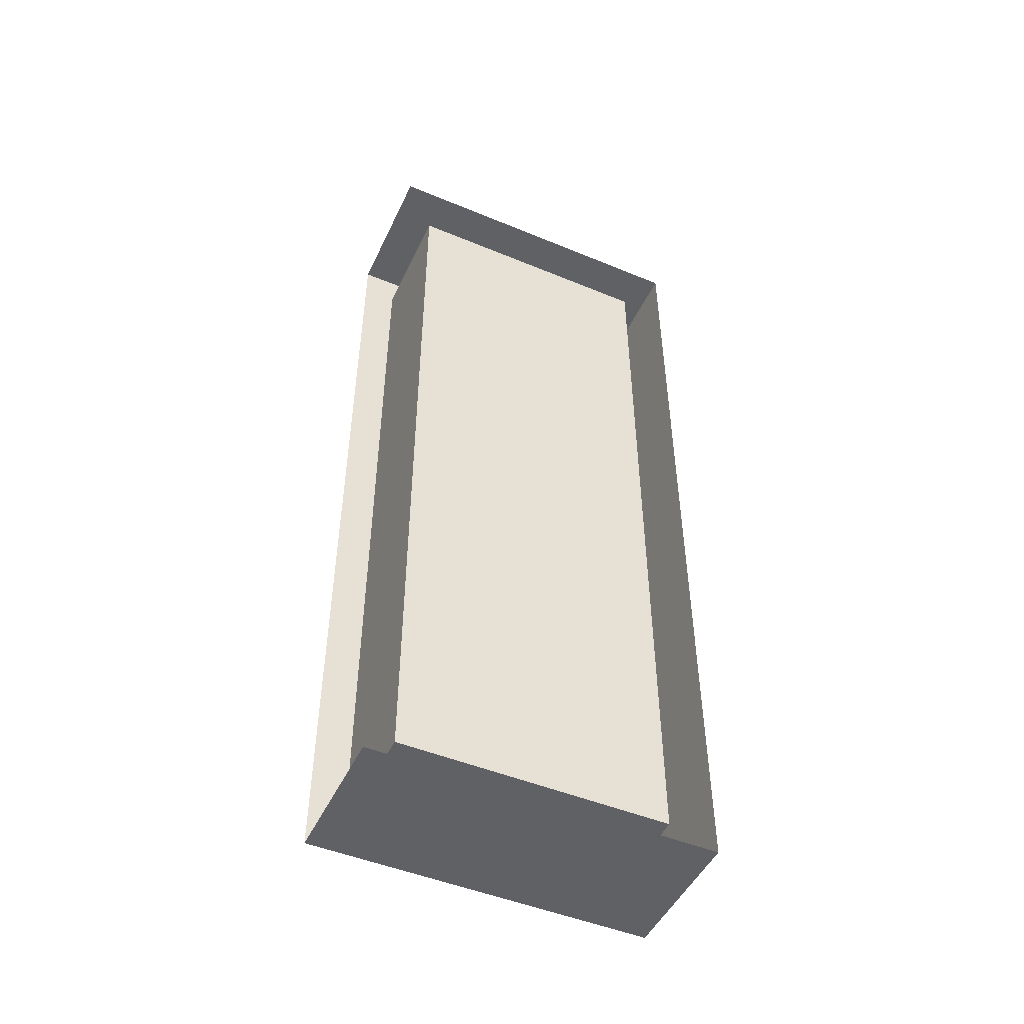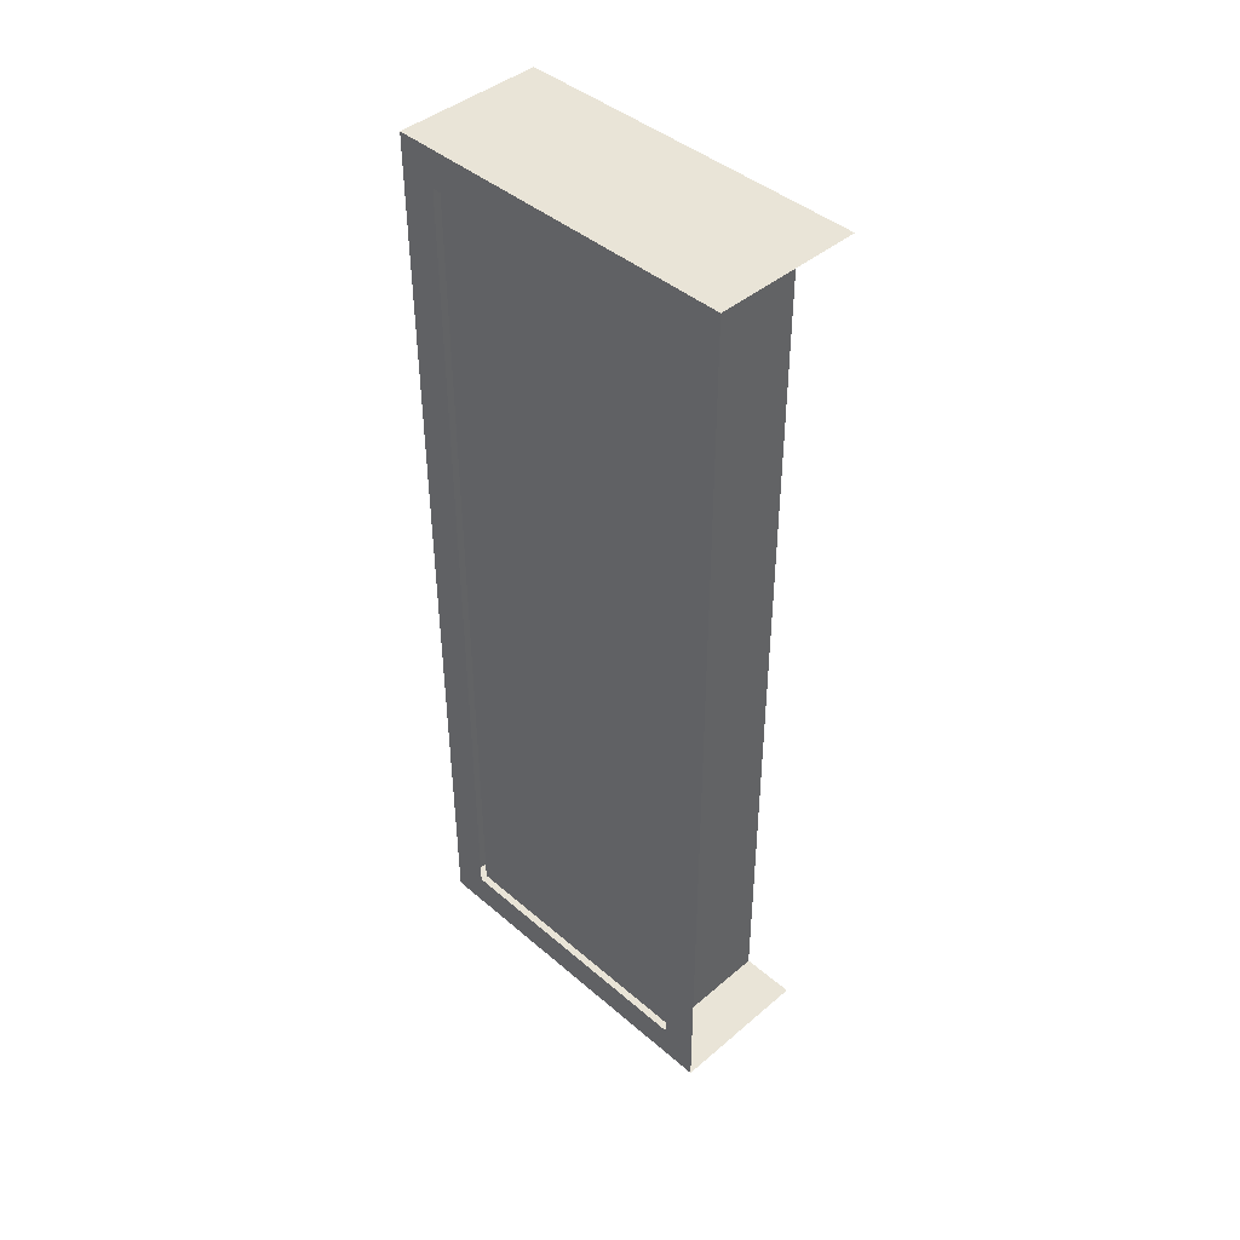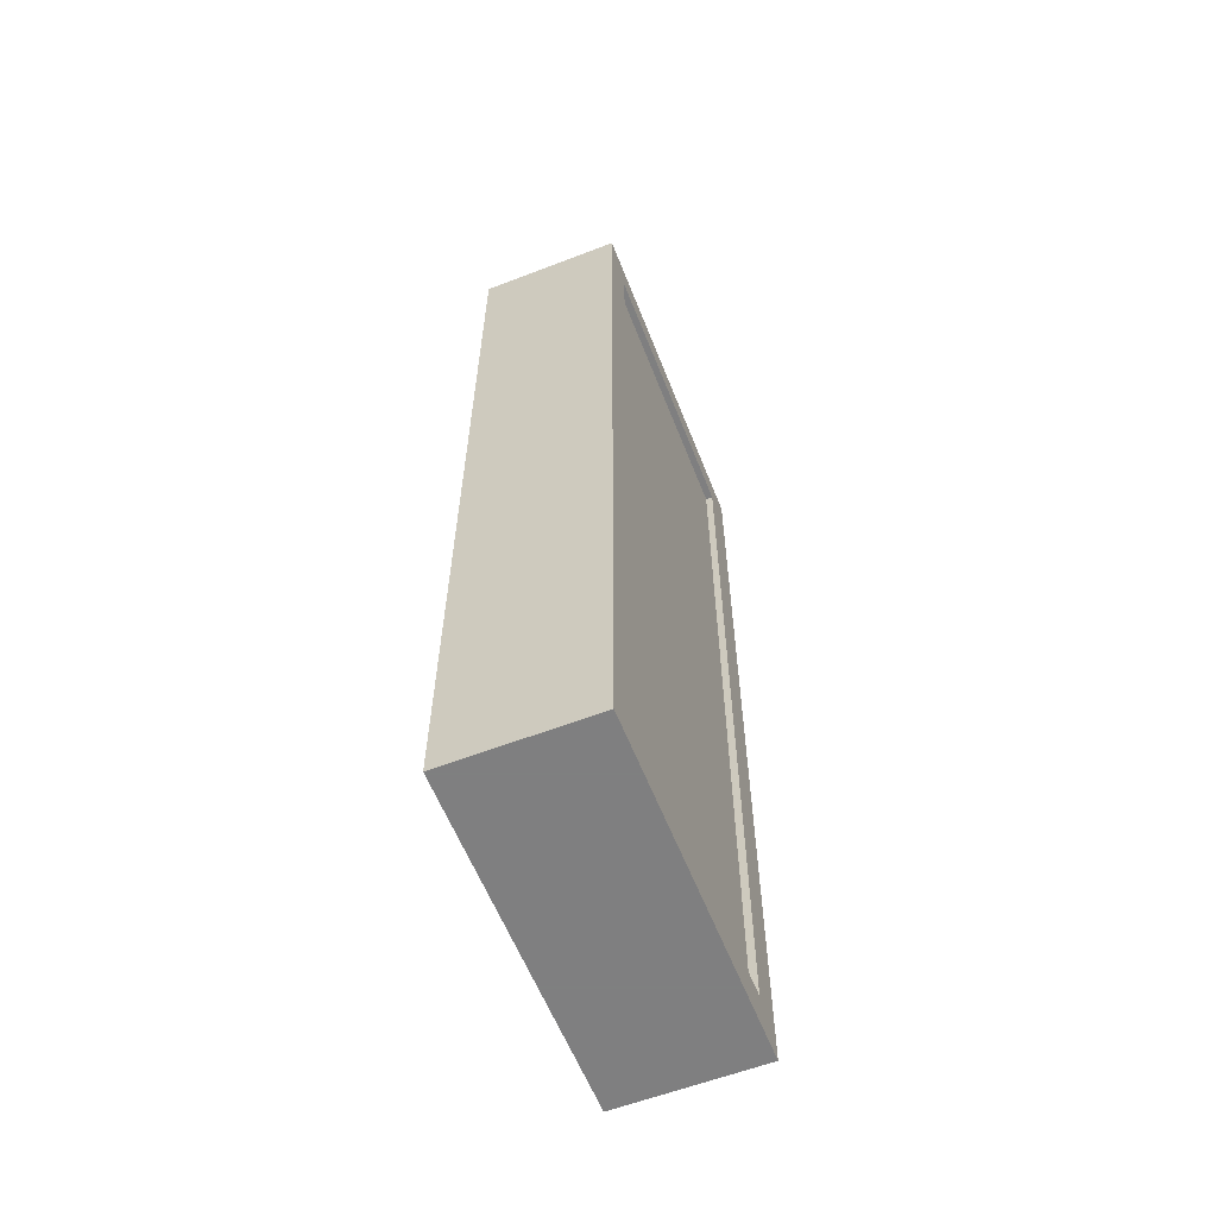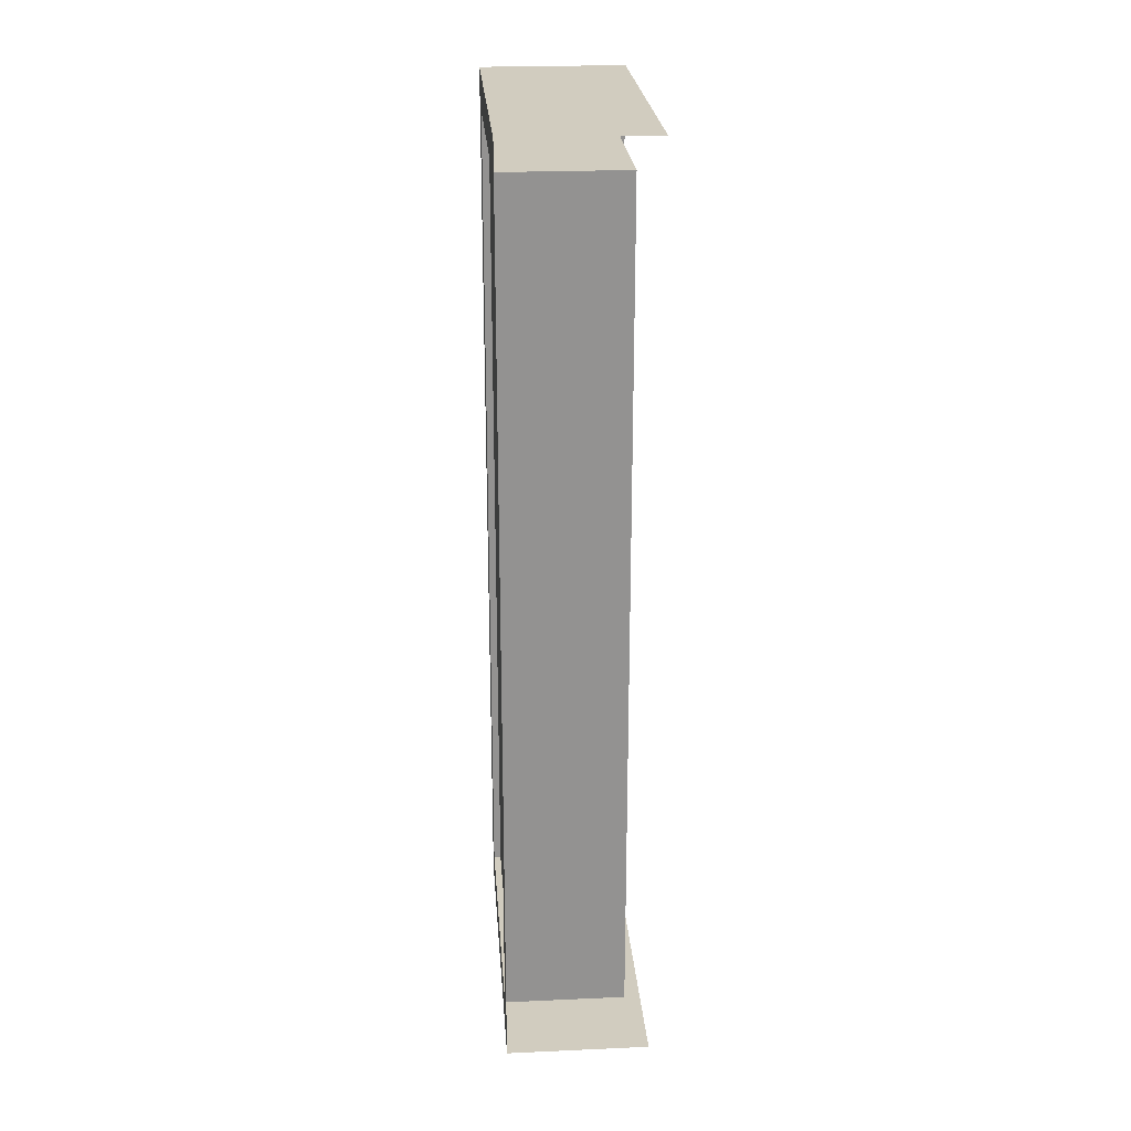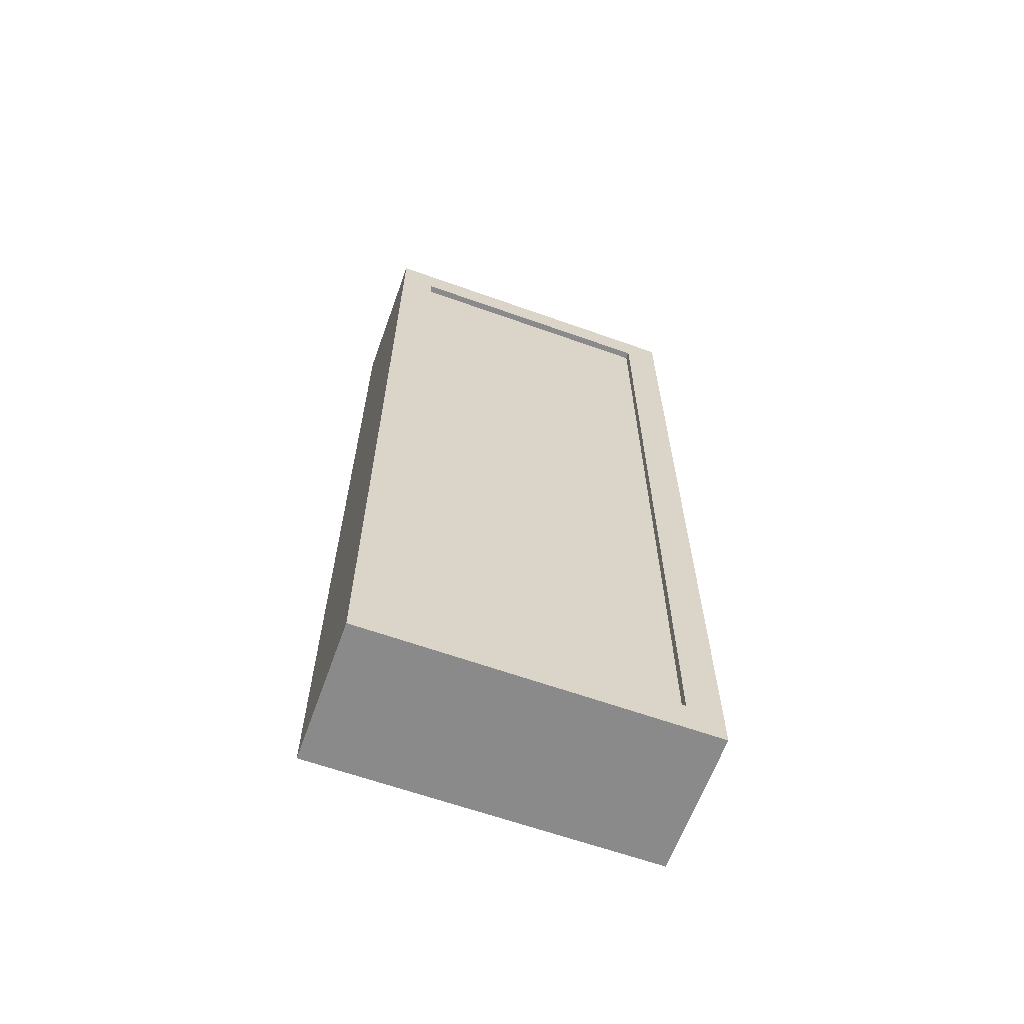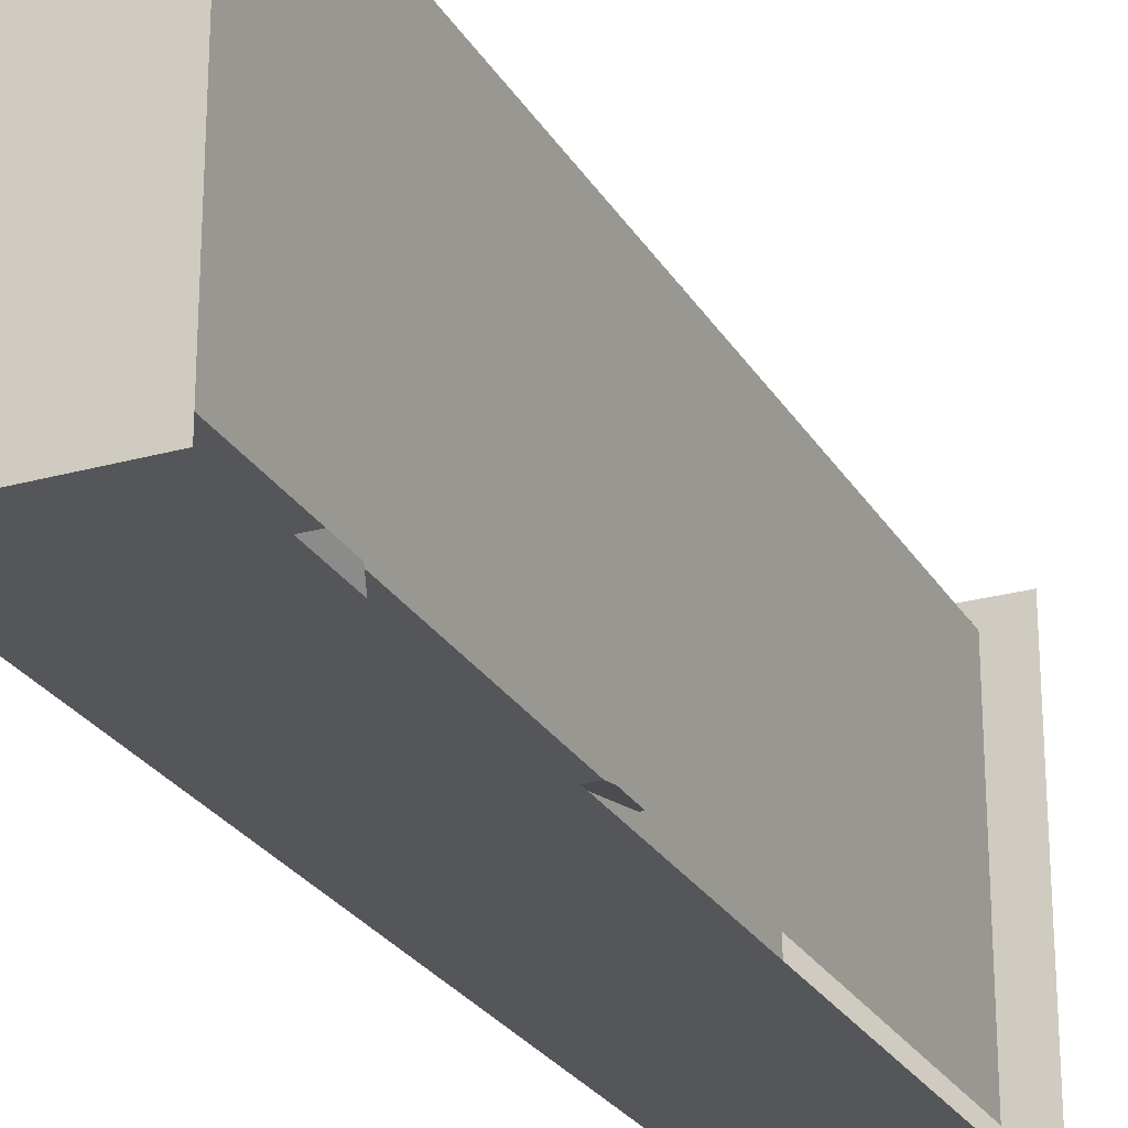
<metadata>
{"format":"obj","ext":"obj","renderer":"f3d","projection":"perspective","resolution":1024,"background":"white","views":[{"elev":-48.8,"azim":-114.7,"up":"+Z"},{"elev":43.5,"azim":135.2,"up":"+Z"},{"elev":-59.9,"azim":21.5,"up":"+Z"},{"elev":23.9,"azim":175.8,"up":"+Z"},{"elev":-63.5,"azim":70.2,"up":"+Z"},{"elev":-25.6,"azim":-155.9,"up":"+Y"}]}
</metadata>
<code>
v -0.3906 -1.148 0.25
v -0.3828 -1.141 0.2578
v -0.3828 -1.211 0.2578
v -0.3906 -1.203 0.25
v -0.4062 -1.195 0.25
v -0.4062 -1.156 0.25
v -0.4375 -1.148 0.25
v -0.4297 -1.125 0.2266
v -0.3984 -1.125 0.2266
v -0.3906 -1.117 0.2344
v -0.4453 -1.141 0.2578
v -0.4375 -1.148 0.2656
v -0.3906 -1.148 0.2656
v -0.3906 -1.203 0.2656
v -0.4453 -1.211 0.2578
v -0.4375 -1.234 0.2344
v -0.3906 -1.234 0.2344
v -0.3984 -1.227 0.2266
v -0.4375 -1.203 0.25
v -0.4219 -1.195 0.25
v -0.4219 -1.195 -0.04688
v -0.4062 -1.195 -0.04688
v -0.4062 -1.156 -0.04688
v -0.4219 -1.156 0.25
v -0.4375 -1.203 0.2656
v -0.3906 -1.203 0.4297
v -0.4375 -1.203 0.4297
v -0.3828 -1.211 0.4375
v -0.4453 -1.211 0.4375
v -0.3906 -1.203 0.4453
v -0.4375 -1.203 0.4453
v -0.3906 -1.148 0.4453
v -0.4375 -1.148 0.4453
v -0.3828 -1.141 0.4375
v -0.4453 -1.141 0.4375
v -0.3906 -1.148 0.4297
v -0.4375 -1.148 0.4297
v -0.4297 -1.227 0.2266
v -0.4219 -1.234 0.2031
v -0.4062 -1.234 0.2031
v -0.4375 -1.117 0.2344
v -0.4219 -1.117 0.2031
v -0.4062 -1.117 0.2031
v -0.4219 -1.156 -0.04688
v -0.4062 -1.172 -0.125
v -0.4219 -1.172 -0.125
v -0.4219 -1.18 -0.125
v -0.4062 -1.18 -0.125
v -0.3438 -1.438 -0.5
v -0.5 -1.438 -0.5
v -0.5 -1.062 -0.5
v -0.3438 -1.062 -0.5
v -0.3438 -1.102 -0.4609
v -0.3438 -1.398 -0.4609
v -0.3438 -1.438 0.5
v -0.5 -1.438 0.5
v -0.3438 -1.062 0.5
v -0.5 -1.062 0.5
v -0.4766 -1.398 0.4609
v -0.4766 -1.398 -0.4609
v -0.4766 -1.102 -0.4609
v -0.4766 -1.102 0.4609
v -0.3438 -1.102 0.4609
v -0.3438 -1.398 0.4609
v -0.3516 -1.398 0.4609
v -0.3516 -1.398 -0.4609
v -0.3516 -1.102 -0.4609
v -0.3516 -1.102 0.4609
v -0.3906 -1.352 -0.25
v -0.3828 -1.359 -0.2578
v -0.3828 -1.289 -0.2578
v -0.3906 -1.297 -0.25
v -0.4062 -1.305 -0.25
v -0.4062 -1.344 -0.25
v -0.4375 -1.352 -0.25
v -0.4297 -1.375 -0.2266
v -0.3984 -1.375 -0.2266
v -0.3906 -1.383 -0.2344
v -0.4453 -1.359 -0.2578
v -0.4375 -1.352 -0.2656
v -0.3906 -1.352 -0.2656
v -0.3906 -1.297 -0.2656
v -0.4453 -1.289 -0.2578
v -0.4375 -1.266 -0.2344
v -0.3906 -1.266 -0.2344
v -0.3984 -1.273 -0.2266
v -0.4375 -1.297 -0.25
v -0.4219 -1.305 -0.25
v -0.4219 -1.305 0.04688
v -0.4062 -1.305 0.04688
v -0.4062 -1.344 0.04688
v -0.4219 -1.344 -0.25
v -0.4375 -1.297 -0.2656
v -0.3906 -1.297 -0.4297
v -0.4375 -1.297 -0.4297
v -0.3828 -1.289 -0.4375
v -0.4453 -1.289 -0.4375
v -0.3906 -1.297 -0.4453
v -0.4375 -1.297 -0.4453
v -0.3906 -1.352 -0.4453
v -0.4375 -1.352 -0.4453
v -0.3828 -1.359 -0.4375
v -0.4453 -1.359 -0.4375
v -0.3906 -1.352 -0.4297
v -0.4375 -1.352 -0.4297
v -0.4297 -1.273 -0.2266
v -0.4219 -1.266 -0.2031
v -0.4062 -1.266 -0.2031
v -0.4375 -1.383 -0.2344
v -0.4219 -1.383 -0.2031
v -0.4062 -1.383 -0.2031
v -0.4219 -1.344 0.04688
v -0.4062 -1.328 0.125
v -0.4219 -1.328 0.125
v -0.4219 -1.32 0.125
v -0.4062 -1.32 0.125
f 1 2 3
f 1 3 4
f 1 4 5
f 1 5 6
f 1 6 7
f 1 7 8
f 1 8 9
f 1 9 2
f 2 9 10
f 2 10 11
f 2 11 12
f 2 12 13
f 2 13 3
f 3 13 14
f 3 14 15
f 3 15 16
f 3 16 17
f 3 17 4
f 4 17 18
f 4 18 19
f 4 19 20
f 4 20 5
f 6 24 7
f 14 25 15
f 27 26 28
f 27 28 29
f 29 28 30
f 29 30 31
f 31 30 32
f 31 32 33
f 33 32 34
f 33 34 35
f 35 34 36
f 35 36 37
f 34 28 26
f 34 26 36
f 32 30 28
f 32 28 34
f 18 38 19
f 19 38 15
f 15 38 16
f 16 38 39
f 16 39 17
f 17 39 40
f 17 40 18
f 18 40 38
f 38 40 39
f 11 10 41
f 11 41 7
f 7 41 8
f 8 41 42
f 8 42 9
f 9 42 43
f 9 43 10
f 10 43 41
f 41 43 42
f 69 70 71
f 69 71 72
f 69 72 73
f 69 73 74
f 69 74 75
f 69 75 76
f 69 76 77
f 69 77 70
f 70 77 78
f 70 78 79
f 70 79 80
f 70 80 81
f 70 81 71
f 71 81 82
f 71 82 83
f 71 83 84
f 71 84 85
f 71 85 72
f 72 85 86
f 72 86 87
f 72 87 88
f 72 88 73
f 74 92 75
f 82 93 83
f 95 94 96
f 95 96 97
f 97 96 98
f 97 98 99
f 99 98 100
f 99 100 101
f 101 100 102
f 101 102 103
f 103 102 104
f 103 104 105
f 102 96 94
f 102 94 104
f 100 98 96
f 100 96 102
f 86 106 87
f 87 106 83
f 83 106 84
f 84 106 107
f 84 107 85
f 85 107 108
f 85 108 86
f 86 108 106
f 106 108 107
f 79 78 109
f 79 109 75
f 75 109 76
f 76 109 110
f 76 110 77
f 77 110 111
f 77 111 78
f 78 111 109
f 109 111 110
f 5 20 21
f 5 21 22
f 5 22 6
f 6 22 23
f 6 23 24
f 24 23 44
f 44 23 45
f 44 45 46
f 22 21 47
f 22 47 48
f 22 48 23
f 23 48 45
f 73 88 89
f 73 89 90
f 73 90 74
f 74 90 91
f 74 91 92
f 92 91 112
f 112 91 113
f 112 113 114
f 90 89 115
f 90 115 116
f 90 116 91
f 91 116 113
f 25 14 26
f 25 26 27
f 37 36 13
f 37 13 12
f 36 26 14
f 36 14 13
f 93 82 94
f 93 94 95
f 105 104 81
f 105 81 80
f 104 94 82
f 104 82 81
f 49 50 51
f 49 51 52
f 49 55 50
f 50 55 56
f 56 55 57
f 56 57 58
f 59 60 61
f 59 61 62
f 59 62 63
f 59 63 64
f 61 60 54
f 61 54 53
f 61 53 62
f 62 53 63
f 49 52 53
f 49 53 54
f 49 54 55
f 64 63 57
f 64 57 55
f 64 55 54
f 63 53 52
f 63 52 57
f 65 66 67
f 65 67 68

</code>
